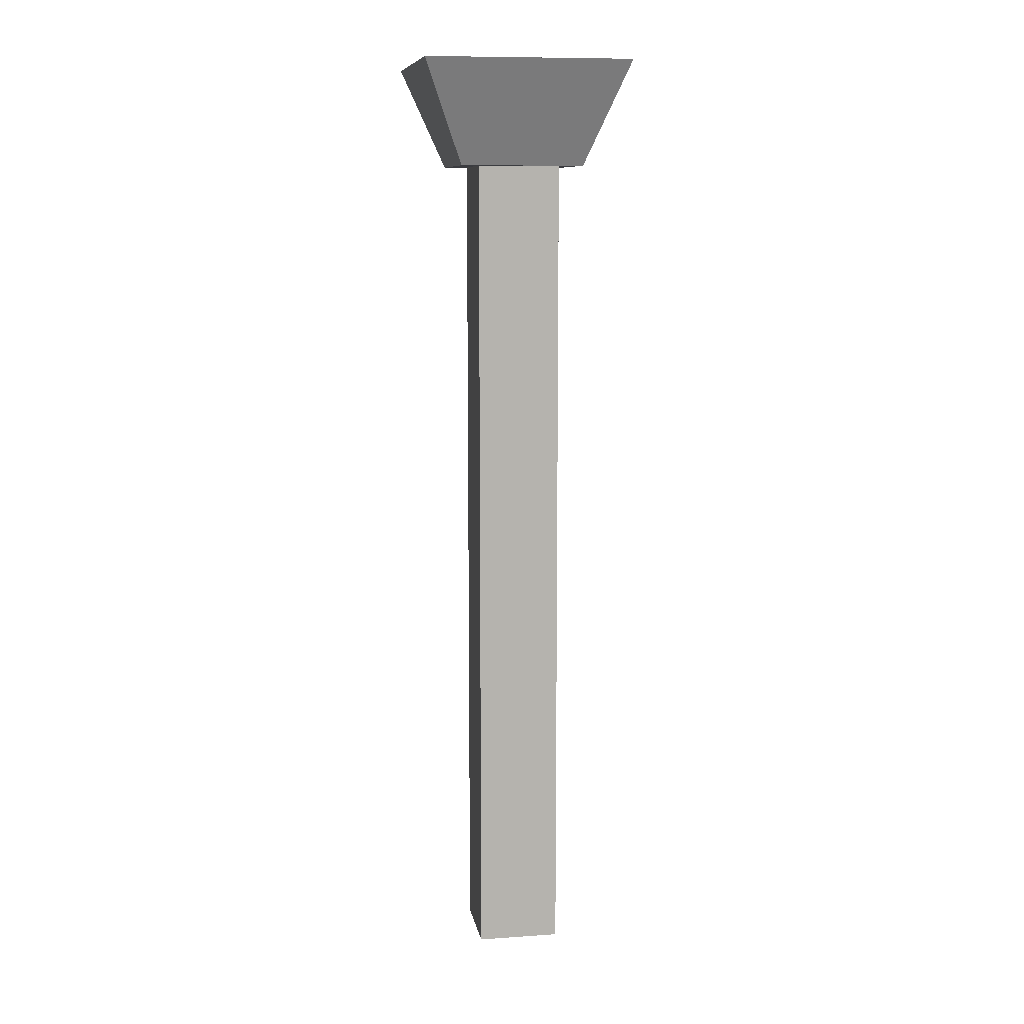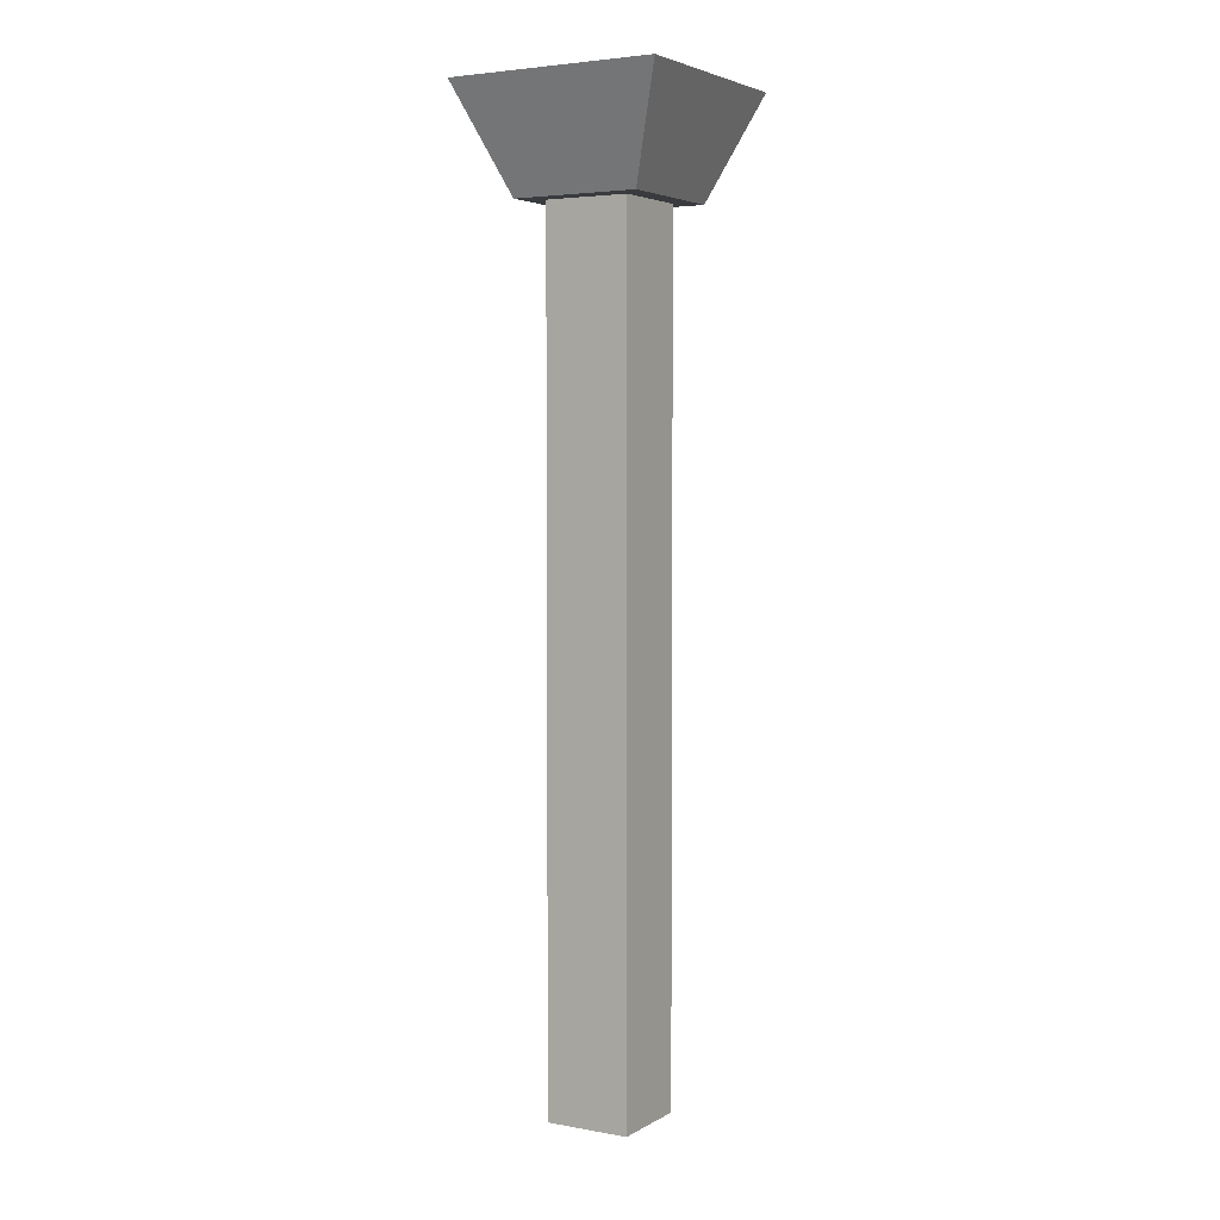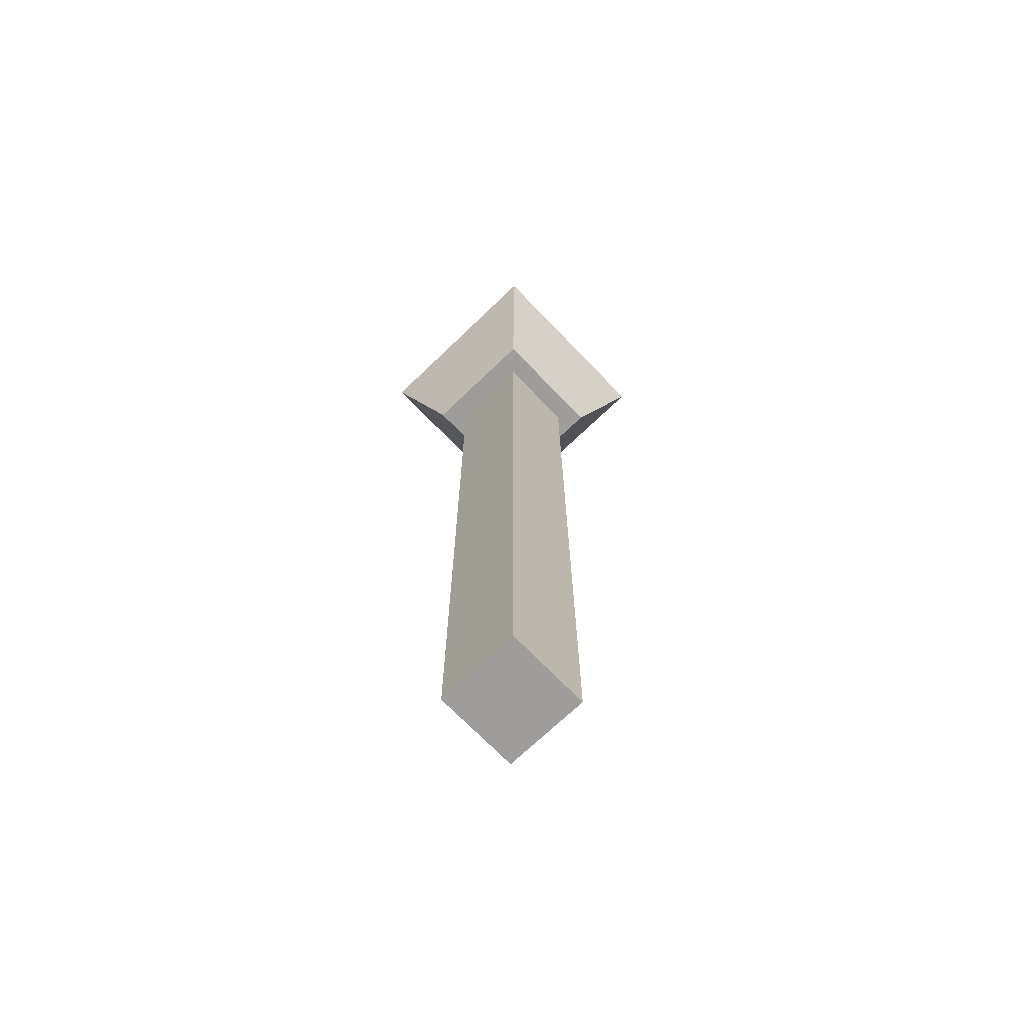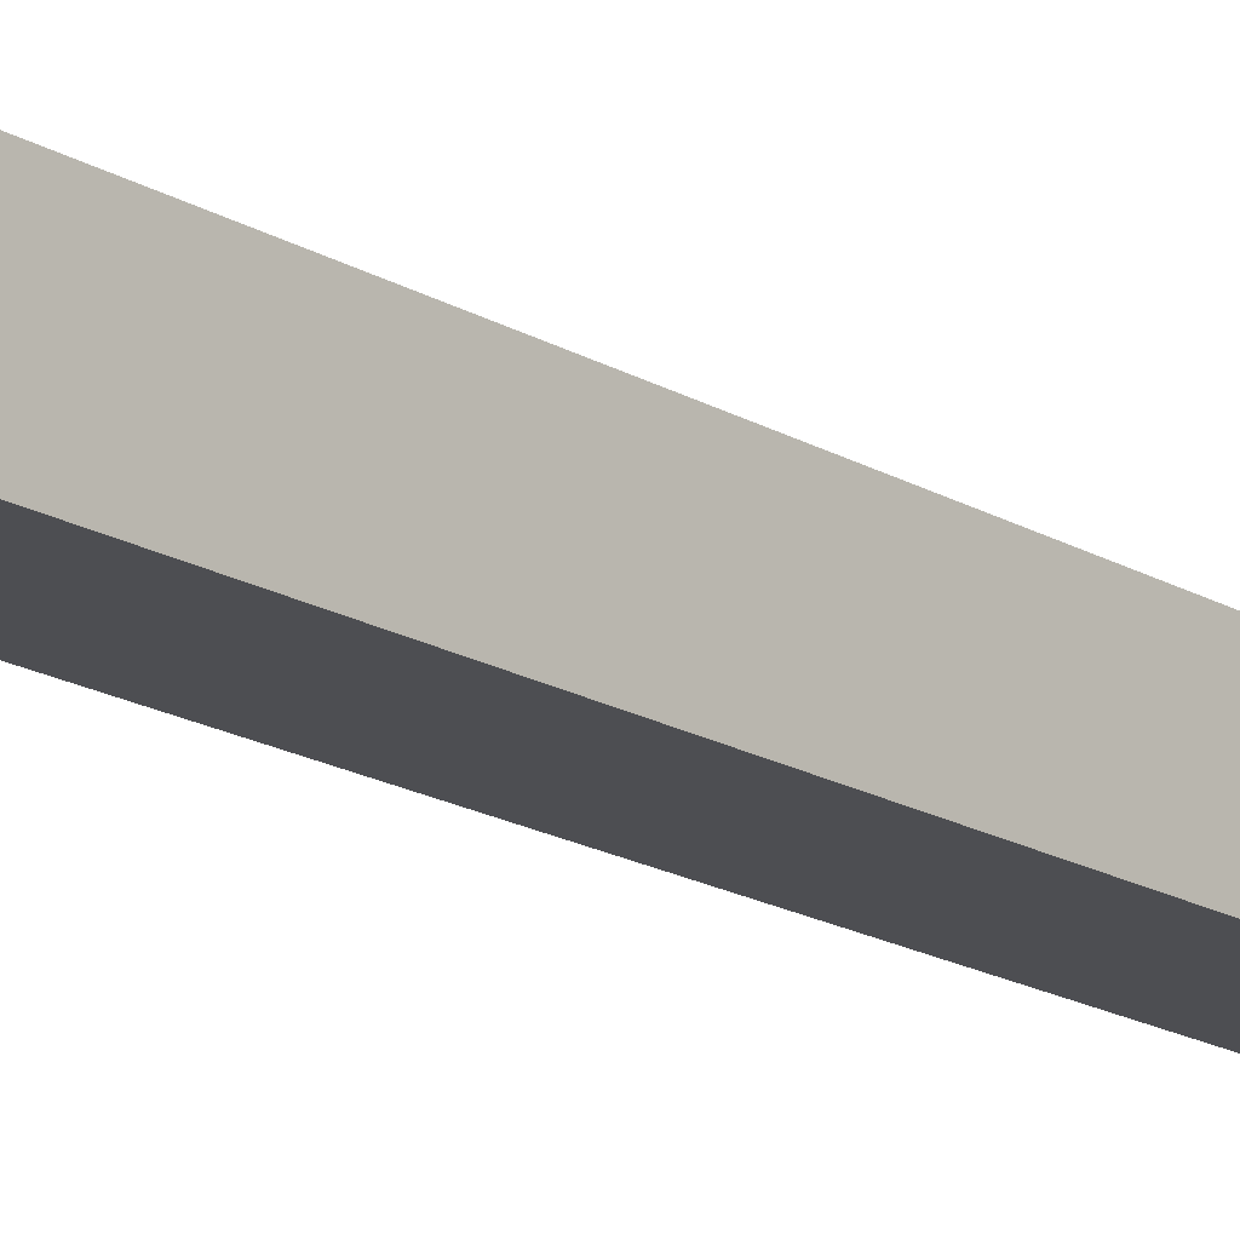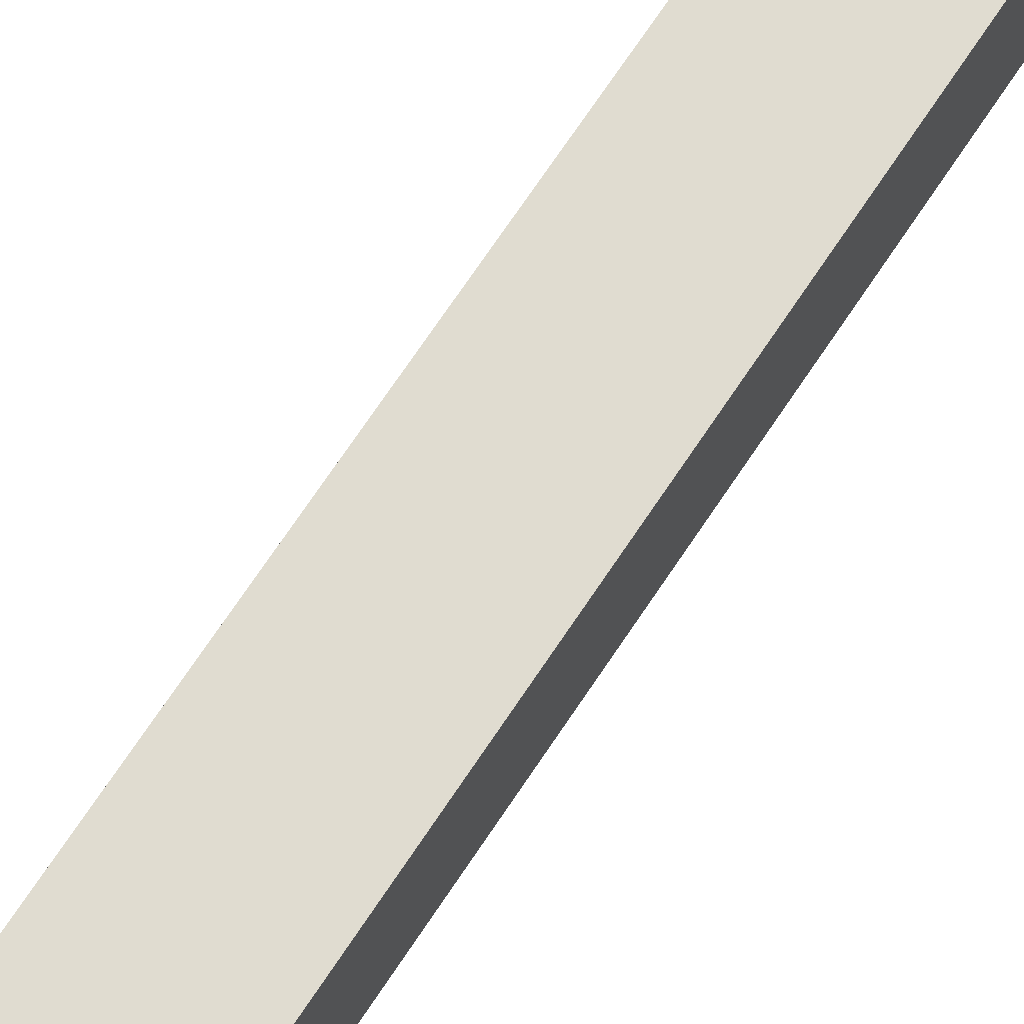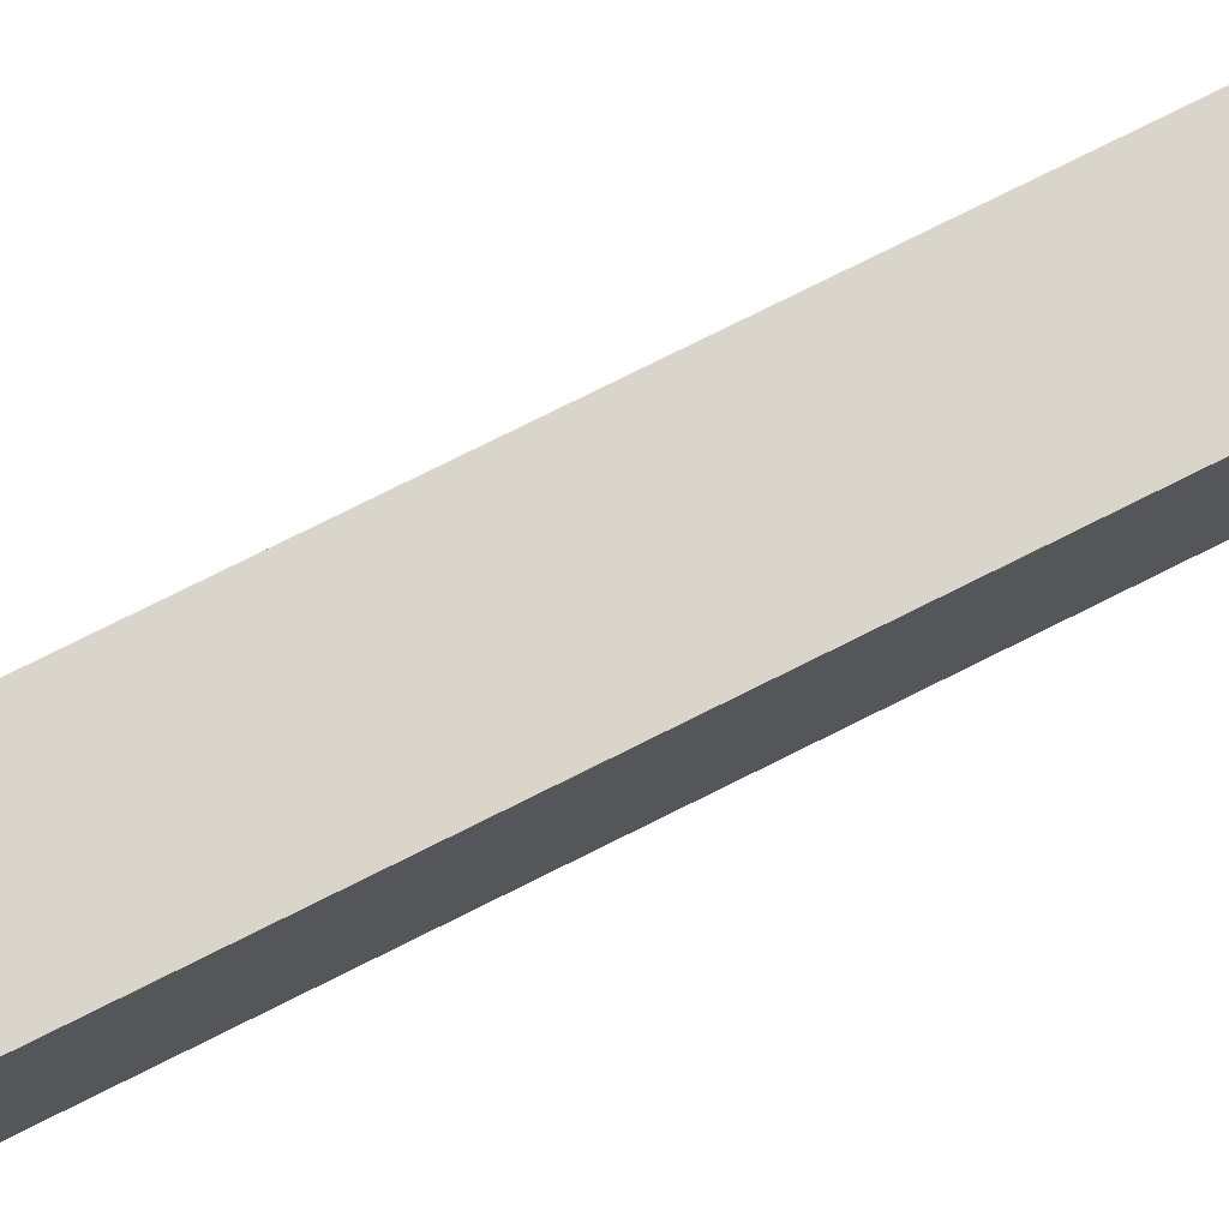
<metadata>
{"format":"obj","ext":"obj","renderer":"f3d","projection":"perspective","resolution":1024,"background":"white","views":[{"elev":10.0,"azim":80.1,"up":"+Y"},{"elev":3.9,"azim":120.4,"up":"+Y"},{"elev":-70.5,"azim":43.9,"up":"+Y"},{"elev":-17.1,"azim":-140.1,"up":"+Z"},{"elev":69.5,"azim":-146.6,"up":"+Z"},{"elev":74.4,"azim":-116.8,"up":"+Z"}]}
</metadata>
<code>
g default
v -3.756 50.3 3.756
v 3.756 50.3 3.756
v -6.25 56.49 6.25
v 6.25 56.49 6.25
v -6.25 56.49 -6.25
v 6.25 56.49 -6.25
v -3.756 50.3 -3.756
v 3.756 50.3 -3.756
v 0 56.49 6.25
v 0 56.49 -6.25
v 0 50.3 -3.756
v 0 50.3 3.756
v -6.25 56.49 0
v -3.756 50.3 0
v 0 50.3 0
v 3.756 50.3 0
v 6.25 56.49 0
v -4.761 56.1 4.761
v 0 56.1 4.761
v -4.761 56.1 0
v 4.761 56.1 4.761
v 4.761 56.1 0
v 4.761 56.1 -4.761
v 0 56.1 -4.761
v -4.761 56.1 -4.761
v -4.761 53.83 4.761
v 0 53.83 4.761
v 0 53.83 0
v -4.761 53.83 0
v 4.761 53.83 4.761
v 4.761 53.83 0
v 4.761 53.83 -4.761
v 0 53.83 -4.761
v -4.761 53.83 -4.761
v -2.5 -0 2.5
v 2.5 -0 2.5
v -2.5 50.3 2.5
v 2.5 50.3 2.5
v -2.5 50.3 -2.5
v 2.5 50.3 -2.5
v -2.5 -0 -2.5
v 2.5 -0 -2.5
g TallTorch
f 1 12 9 3
f 26 27 28 29
f 5 10 11 7
f 14 15 12 1
f 2 16 17 4
f 14 1 3 13
f 27 30 31 28
f 11 10 6 8
f 12 15 16 2
f 9 12 2 4
f 7 14 13 5
f 7 11 15 14
f 16 15 11 8
f 17 16 8 6
f 28 31 32 33
f 29 28 33 34
f 3 9 19 18
f 13 3 18 20
f 9 4 21 19
f 4 17 22 21
f 17 6 23 22
f 6 10 24 23
f 10 5 25 24
f 5 13 20 25
f 18 19 27 26
f 20 18 26 29
f 19 21 30 27
f 21 22 31 30
f 22 23 32 31
f 23 24 33 32
f 24 25 34 33
f 25 20 29 34
f 35 36 38 37
f 37 38 40 39
f 39 40 42 41
f 41 42 36 35
f 36 42 40 38
f 41 35 37 39

</code>
